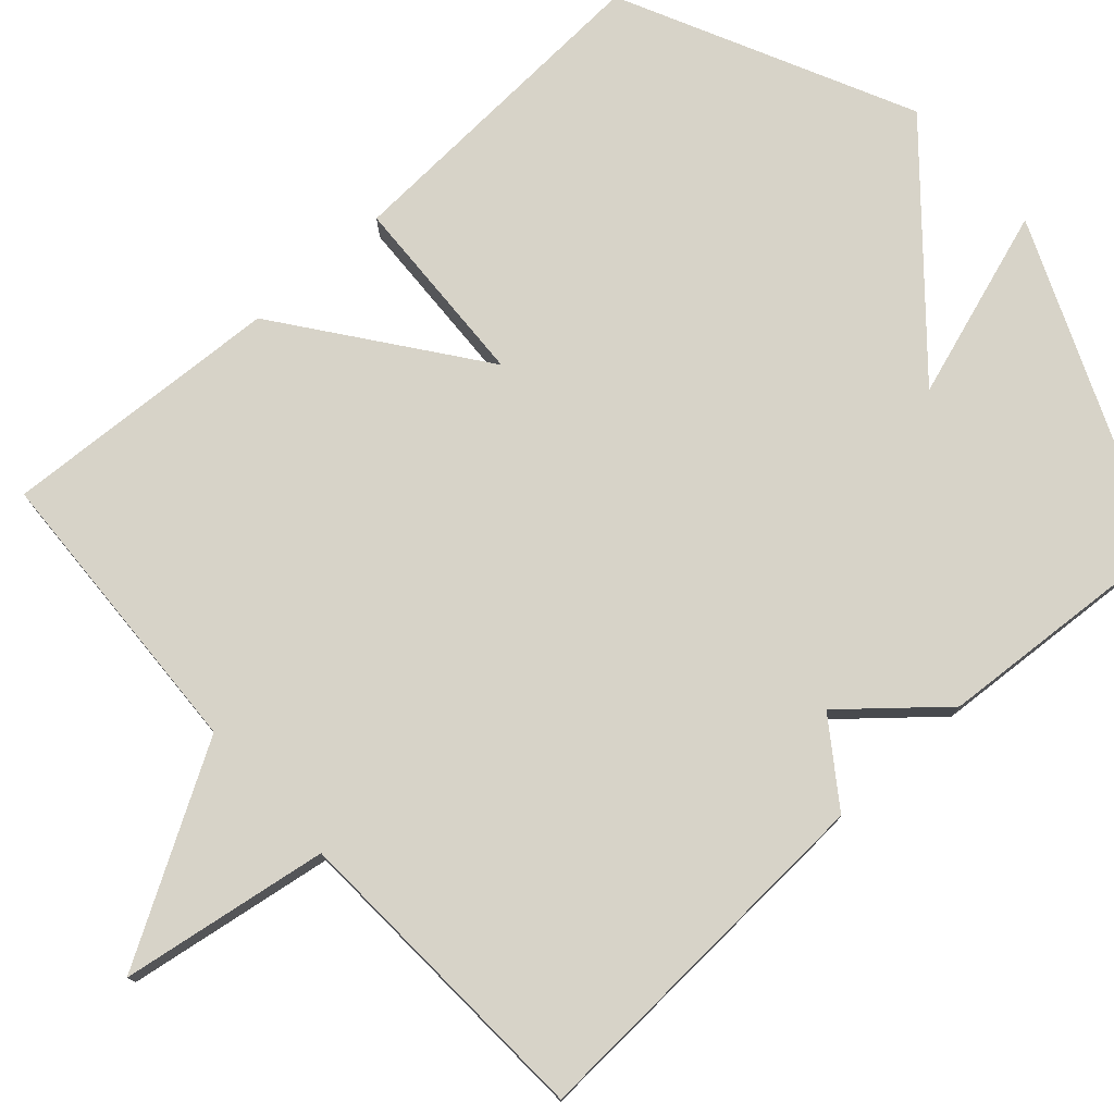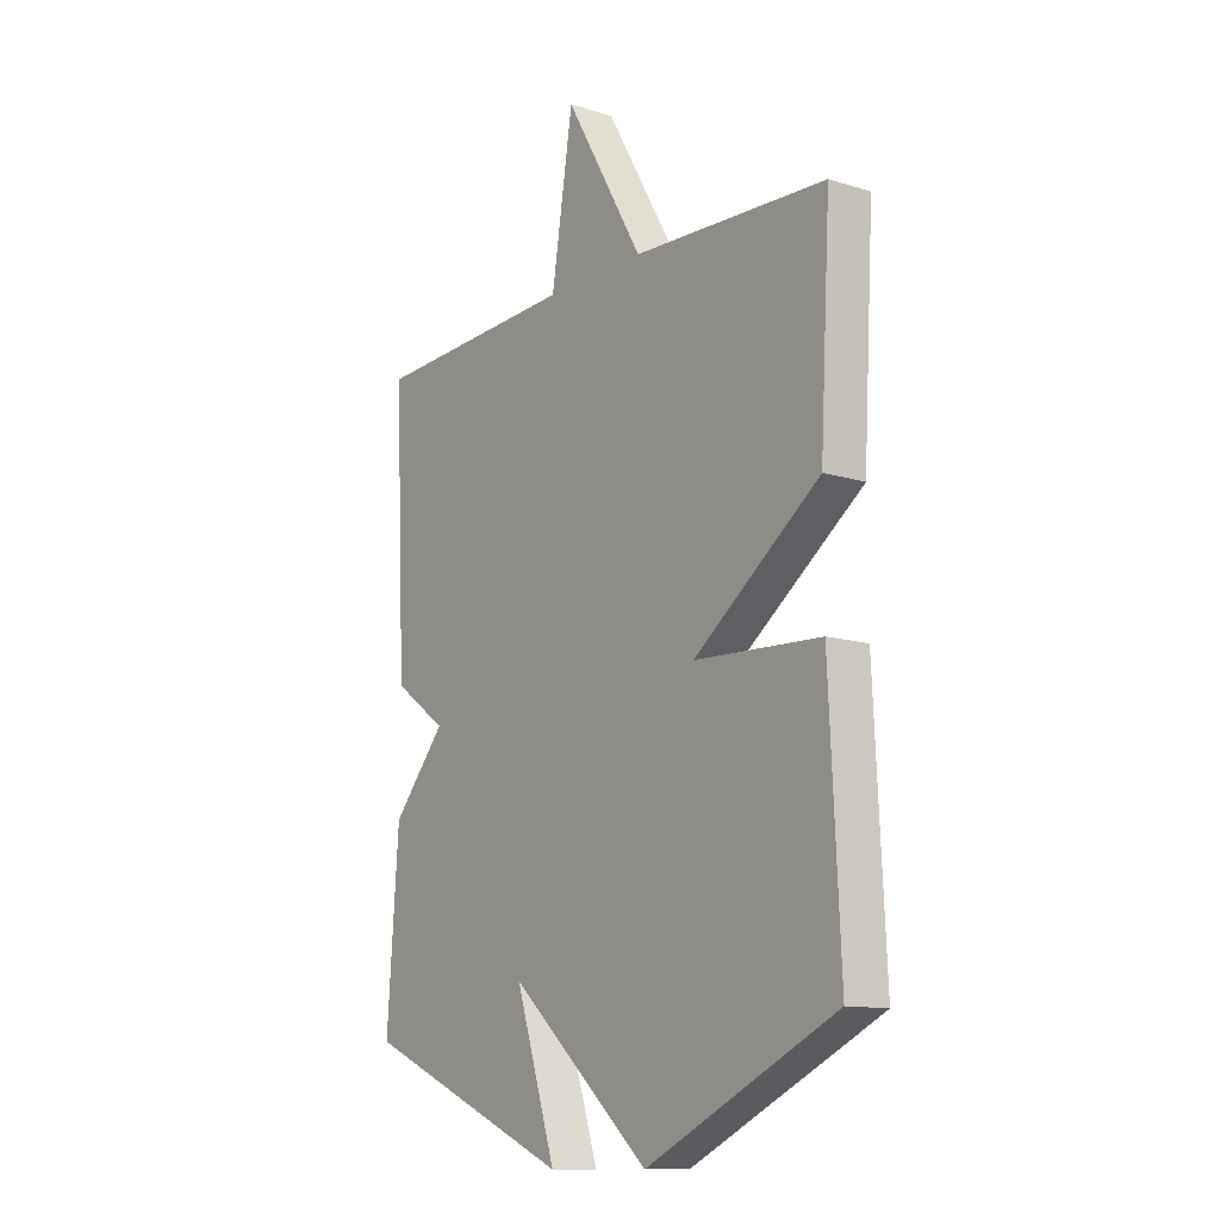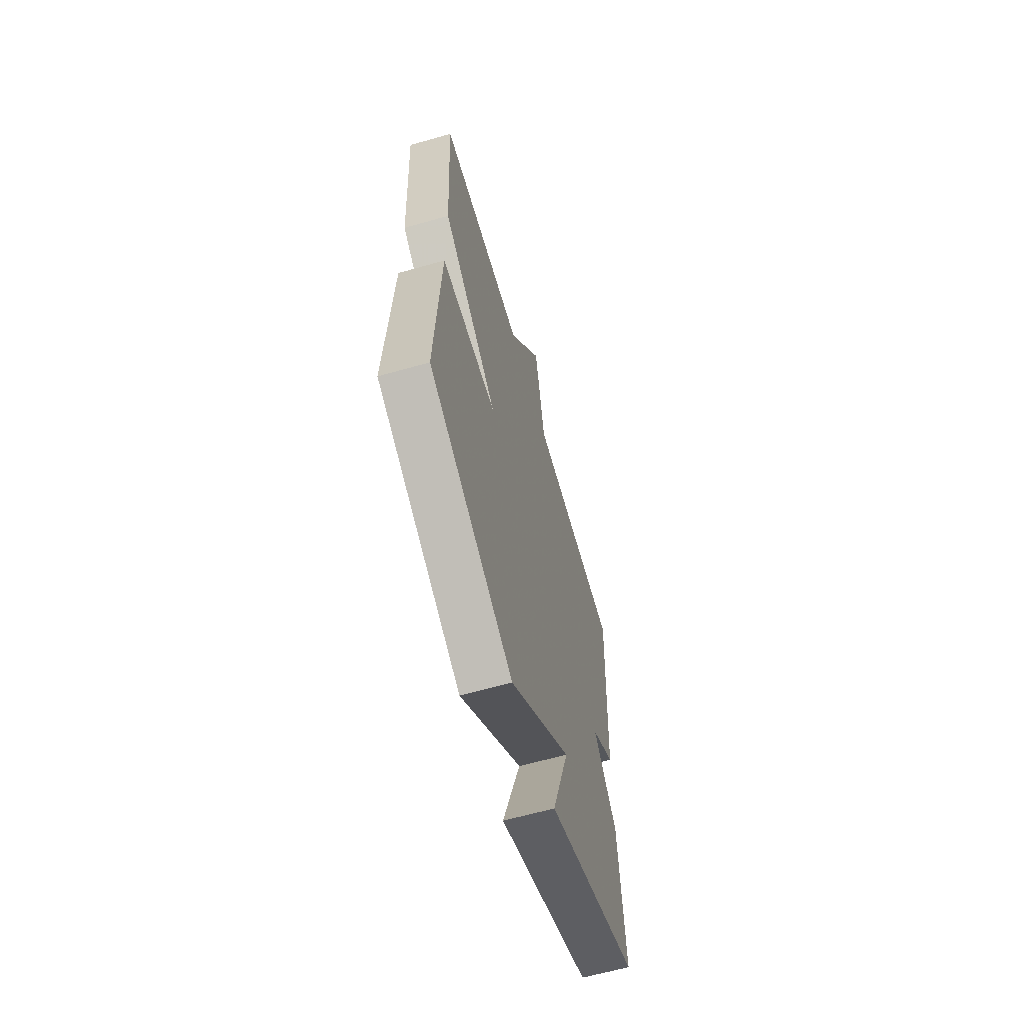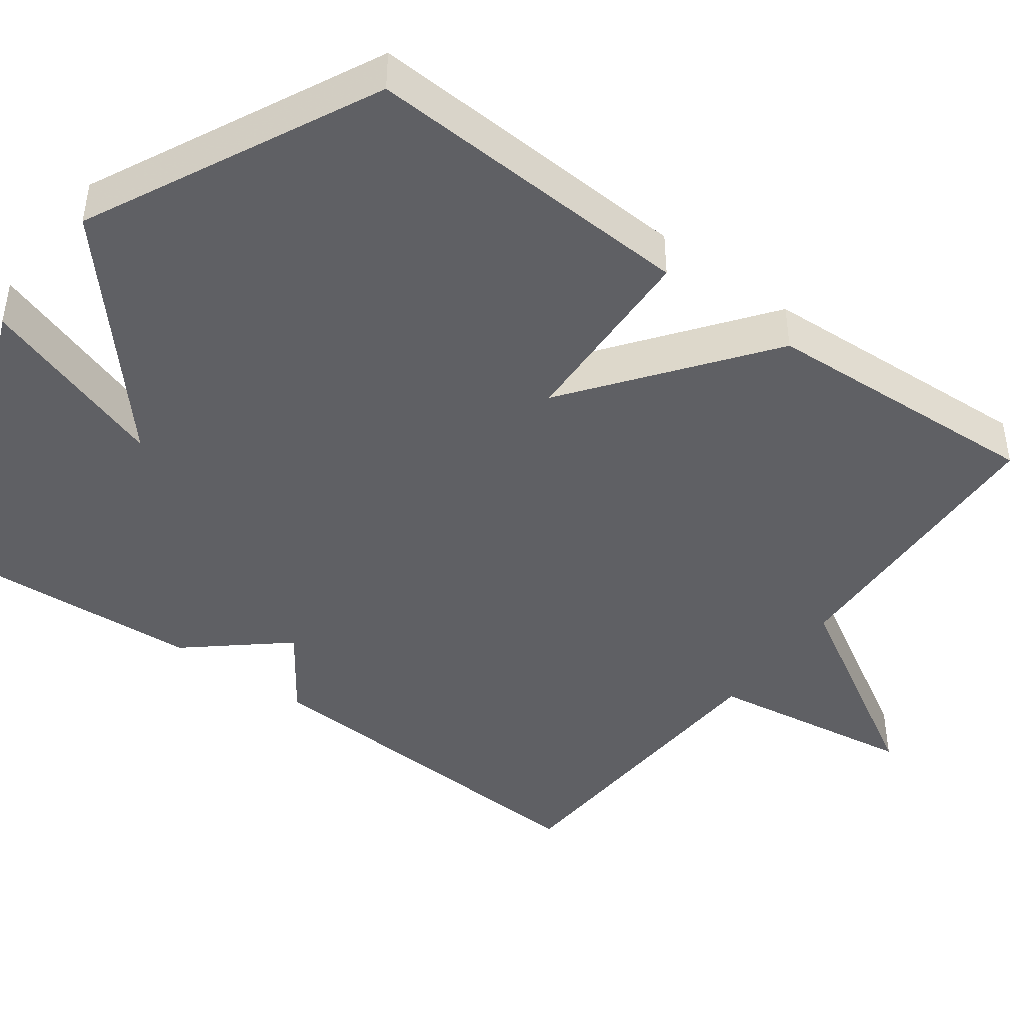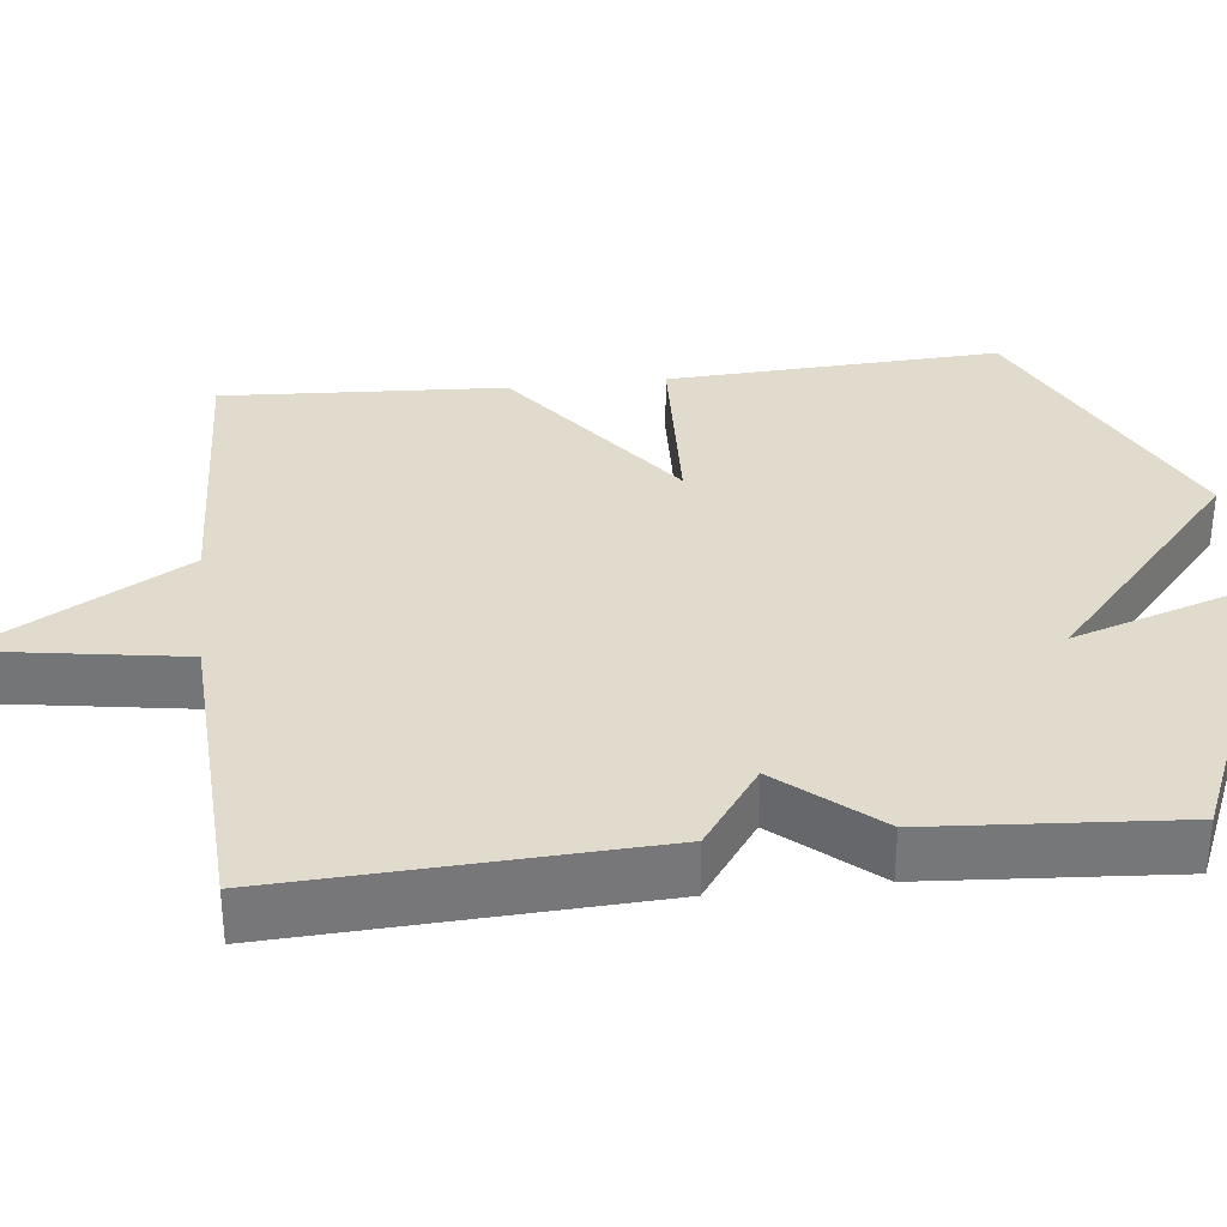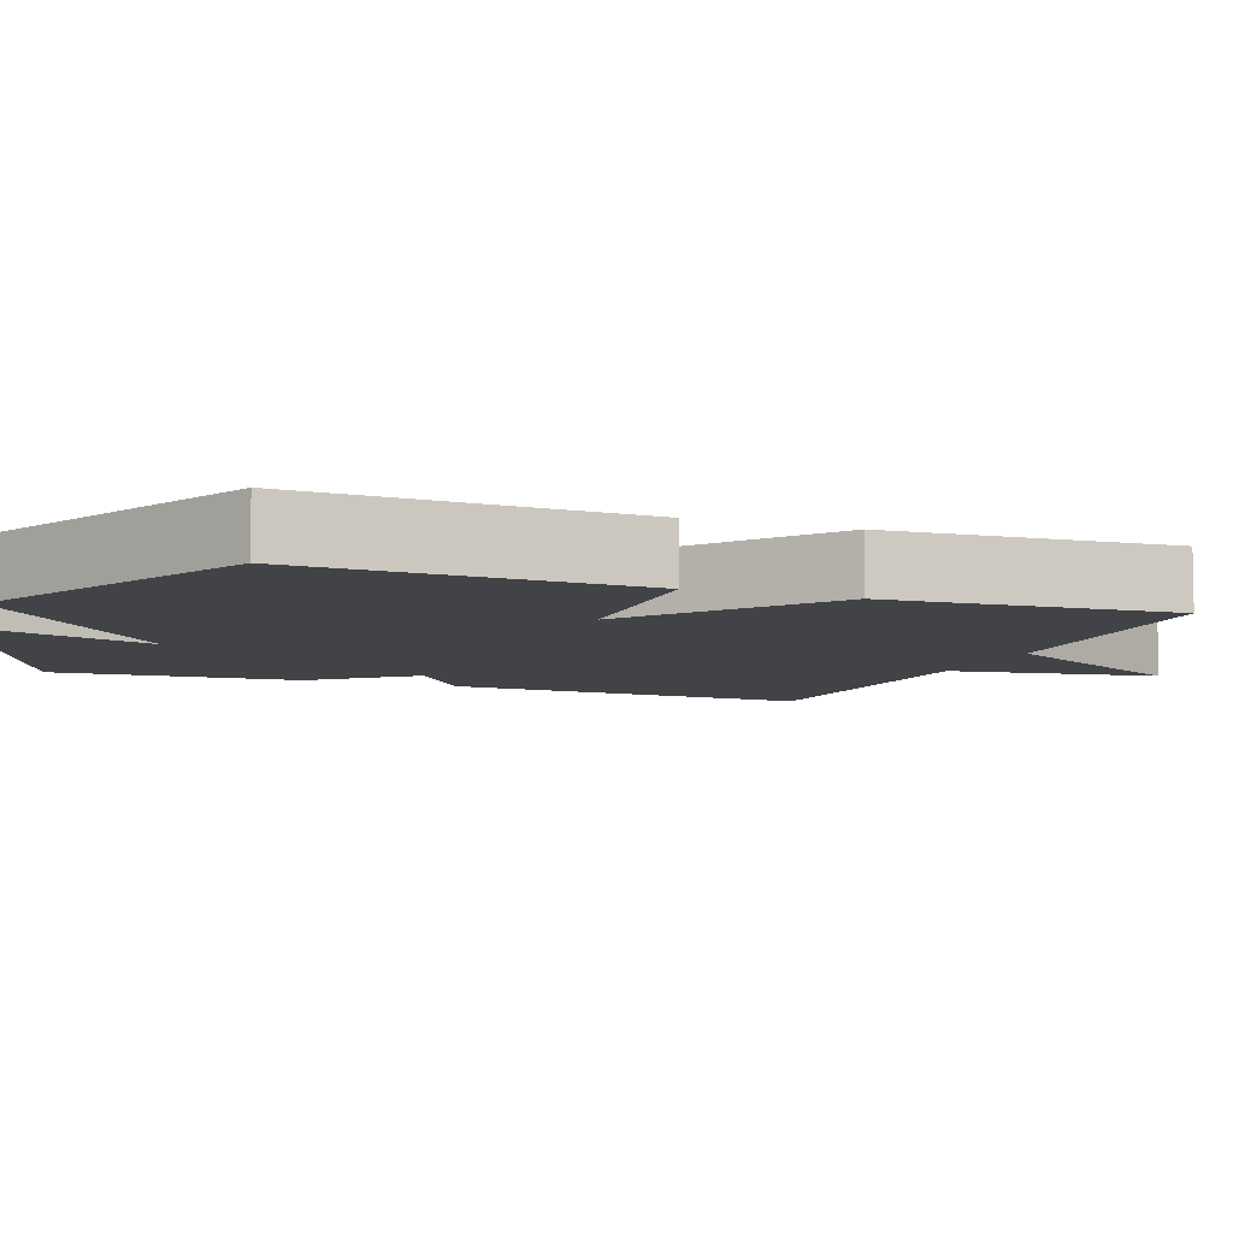
<metadata>
{"format":"obj","ext":"obj","renderer":"f3d","projection":"perspective","resolution":1024,"background":"white","views":[{"elev":76.7,"azim":47.9,"up":"+Y"},{"elev":-12.4,"azim":-126.1,"up":"+Z"},{"elev":-63.4,"azim":-74.0,"up":"+Z"},{"elev":-44.2,"azim":-126.8,"up":"+Y"},{"elev":33.2,"azim":83.5,"up":"+Y"},{"elev":-7.2,"azim":-111.3,"up":"+Y"}]}
</metadata>
<code>
v -0.5 0.07 0.5
v -0.112 0.07 0.519
v 0.045 0.07 0.79
v 0.088 0.07 0.519
v 0.5 0.07 0.5
v 0.477 0.07 0.02
v 0.37 0.07 -0.056
v 0.477 0.07 -0.18
v 0.5 0.07 -0.5
v 0.079 0.07 -0.681
v 0.16 0.07 -0.433
v -0.121 0.07 -0.681
v -0.5 0.07 -0.5
v -0.479 0.07 -0.067
v -0.226 0.07 -0.055
v -0.479 0.07 0.133
v -0.5 0 0.5
v -0.112 0 0.519
v 0.045 0 0.79
v 0.088 0 0.519
v 0.5 0 0.5
v 0.477 0 0.02
v 0.37 0 -0.056
v 0.477 0 -0.18
v 0.5 0 -0.5
v 0.079 0 -0.681
v 0.16 0 -0.433
v -0.121 0 -0.681
v -0.5 0 -0.5
v -0.479 0 -0.067
v -0.226 0 -0.055
v -0.479 0 0.133
f 15 16 1 2
f 13 14 15
f 12 13 15
f 11 12 15
f 2 3 4
f 15 2 4
f 11 15 4
f 9 10 11
f 8 9 11
f 7 8 11
f 7 11 4 5
f 5 6 7
f 18 17 32 31
f 31 30 29
f 31 29 28
f 31 28 27
f 20 19 18
f 20 18 31
f 20 31 27
f 27 26 25
f 27 25 24
f 27 24 23
f 21 20 27 23
f 23 22 21
f 1 17 18 2
f 2 18 19 3
f 3 19 20 4
f 4 20 21 5
f 5 21 22 6
f 6 22 23 7
f 7 23 24 8
f 8 24 25 9
f 9 25 26 10
f 10 26 27 11
f 11 27 28 12
f 12 28 29 13
f 13 29 30 14
f 14 30 31 15
f 15 31 32 16
f 16 32 17 1

</code>
